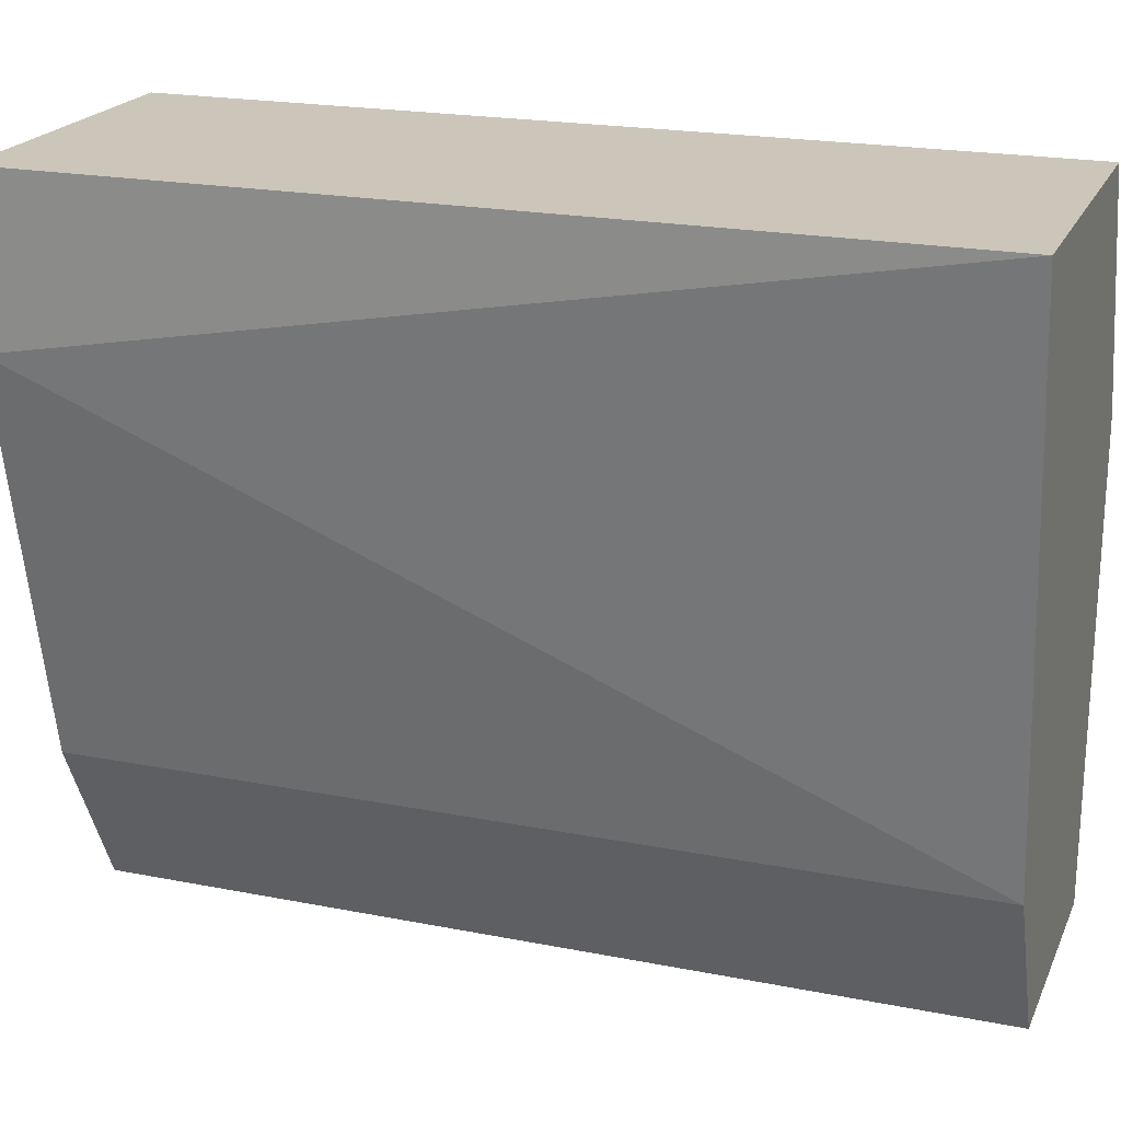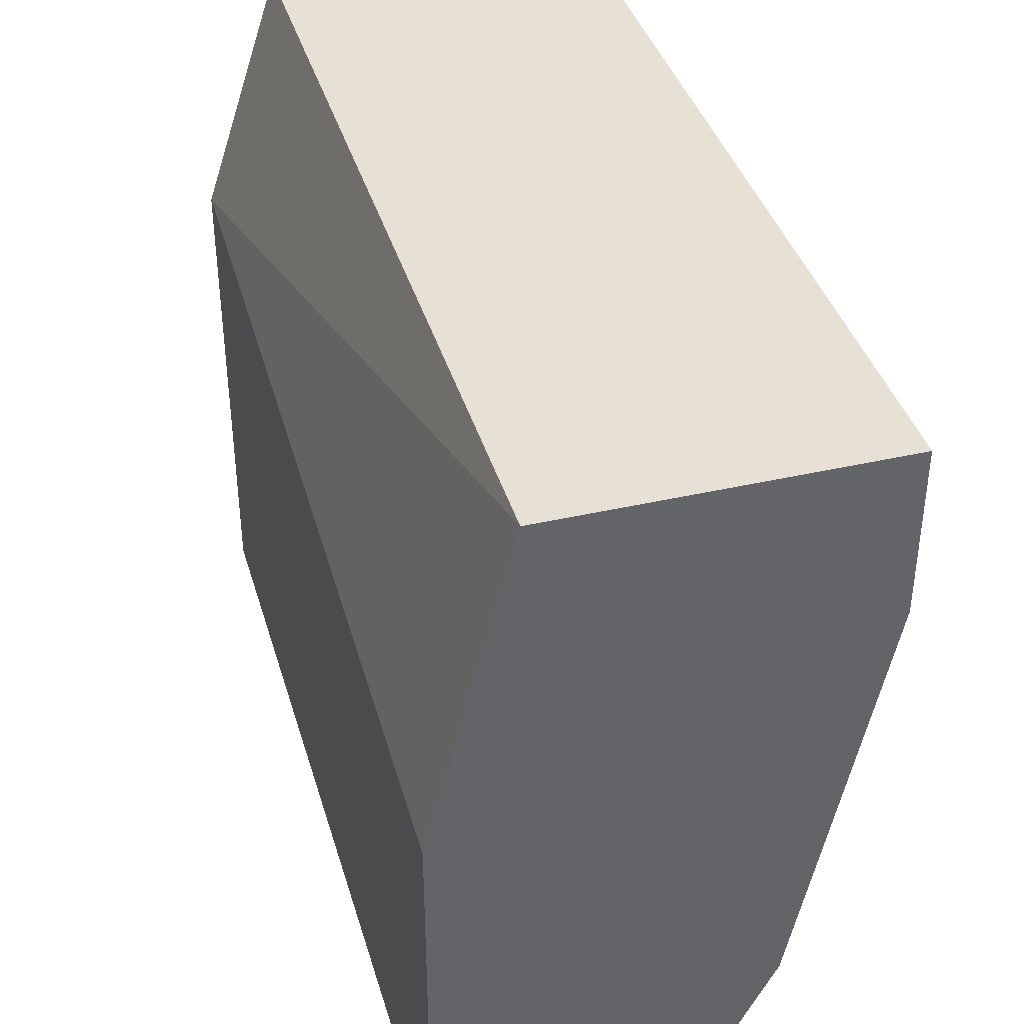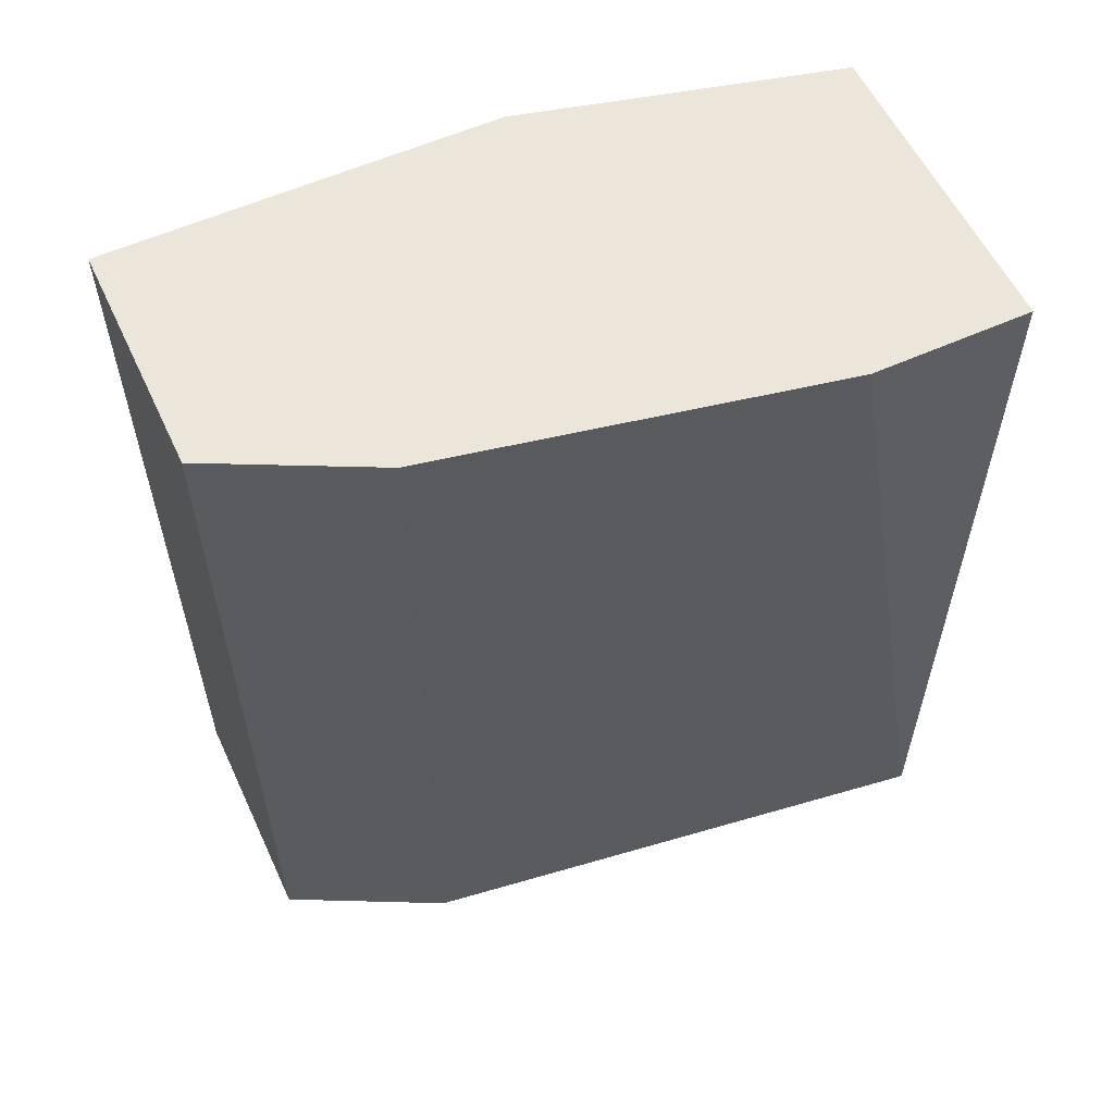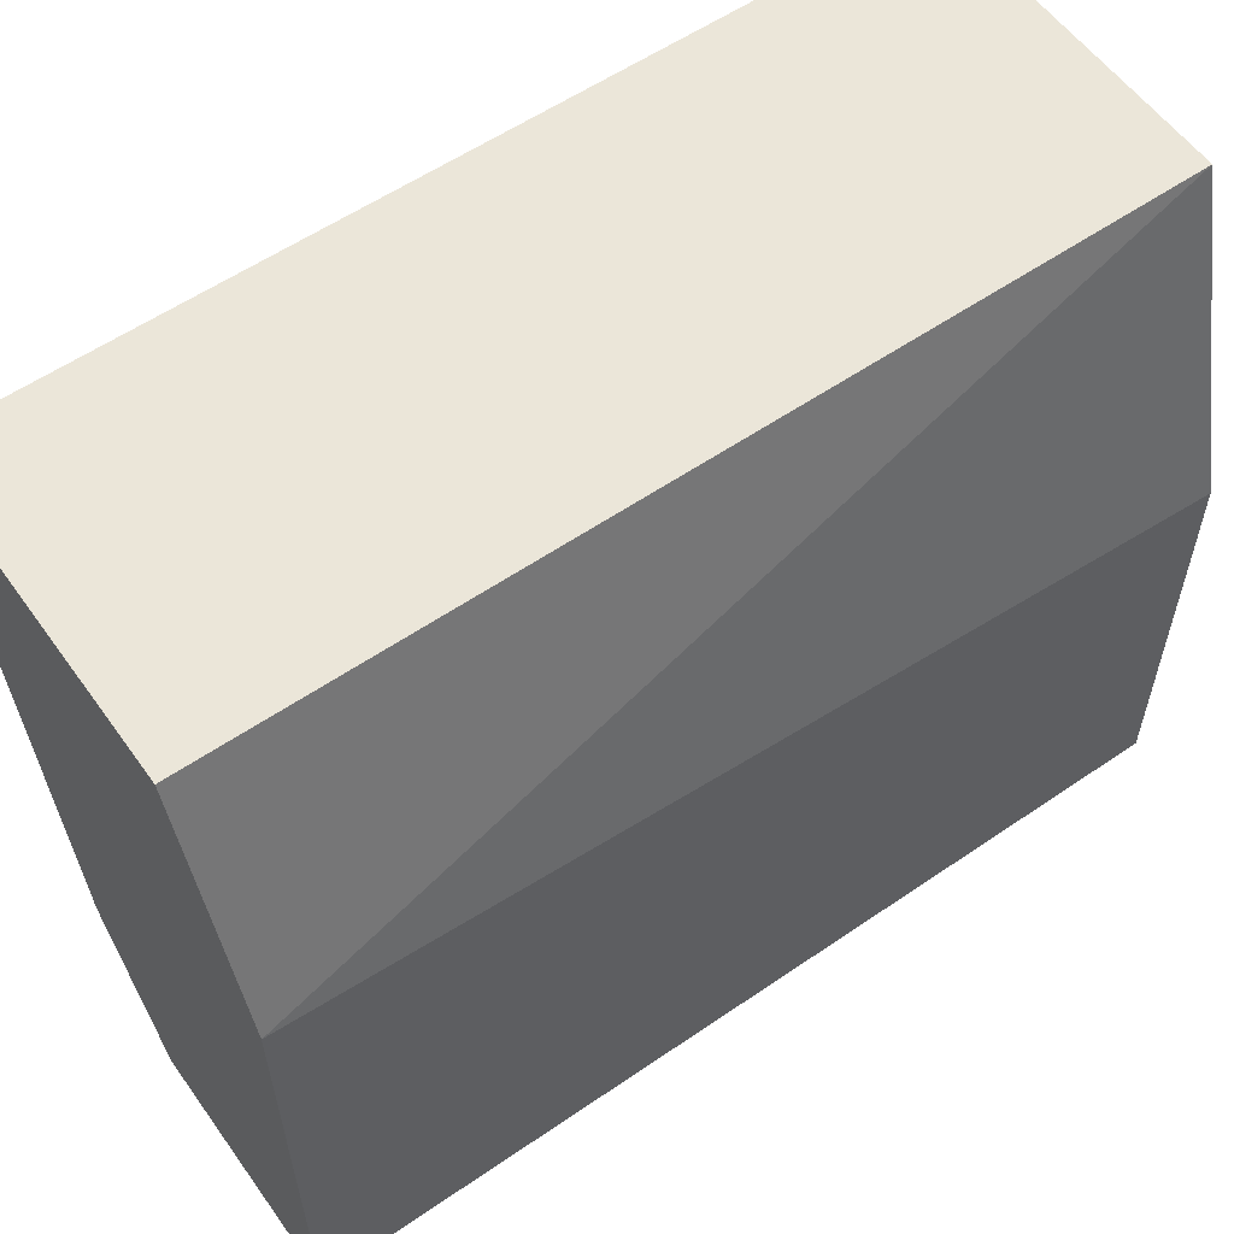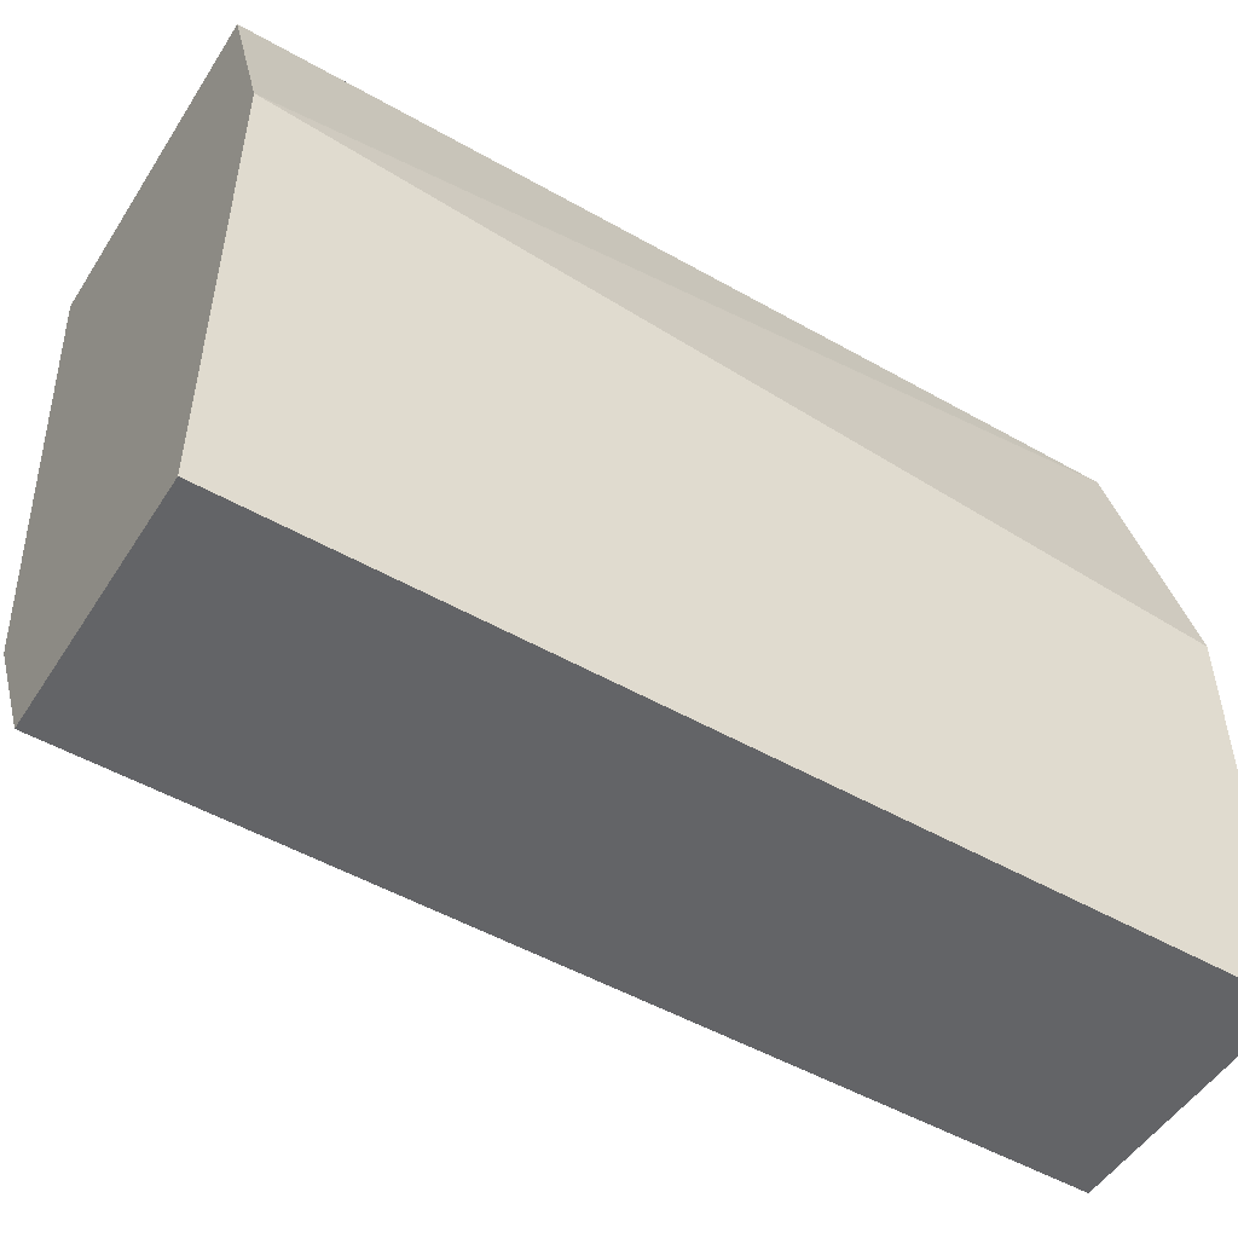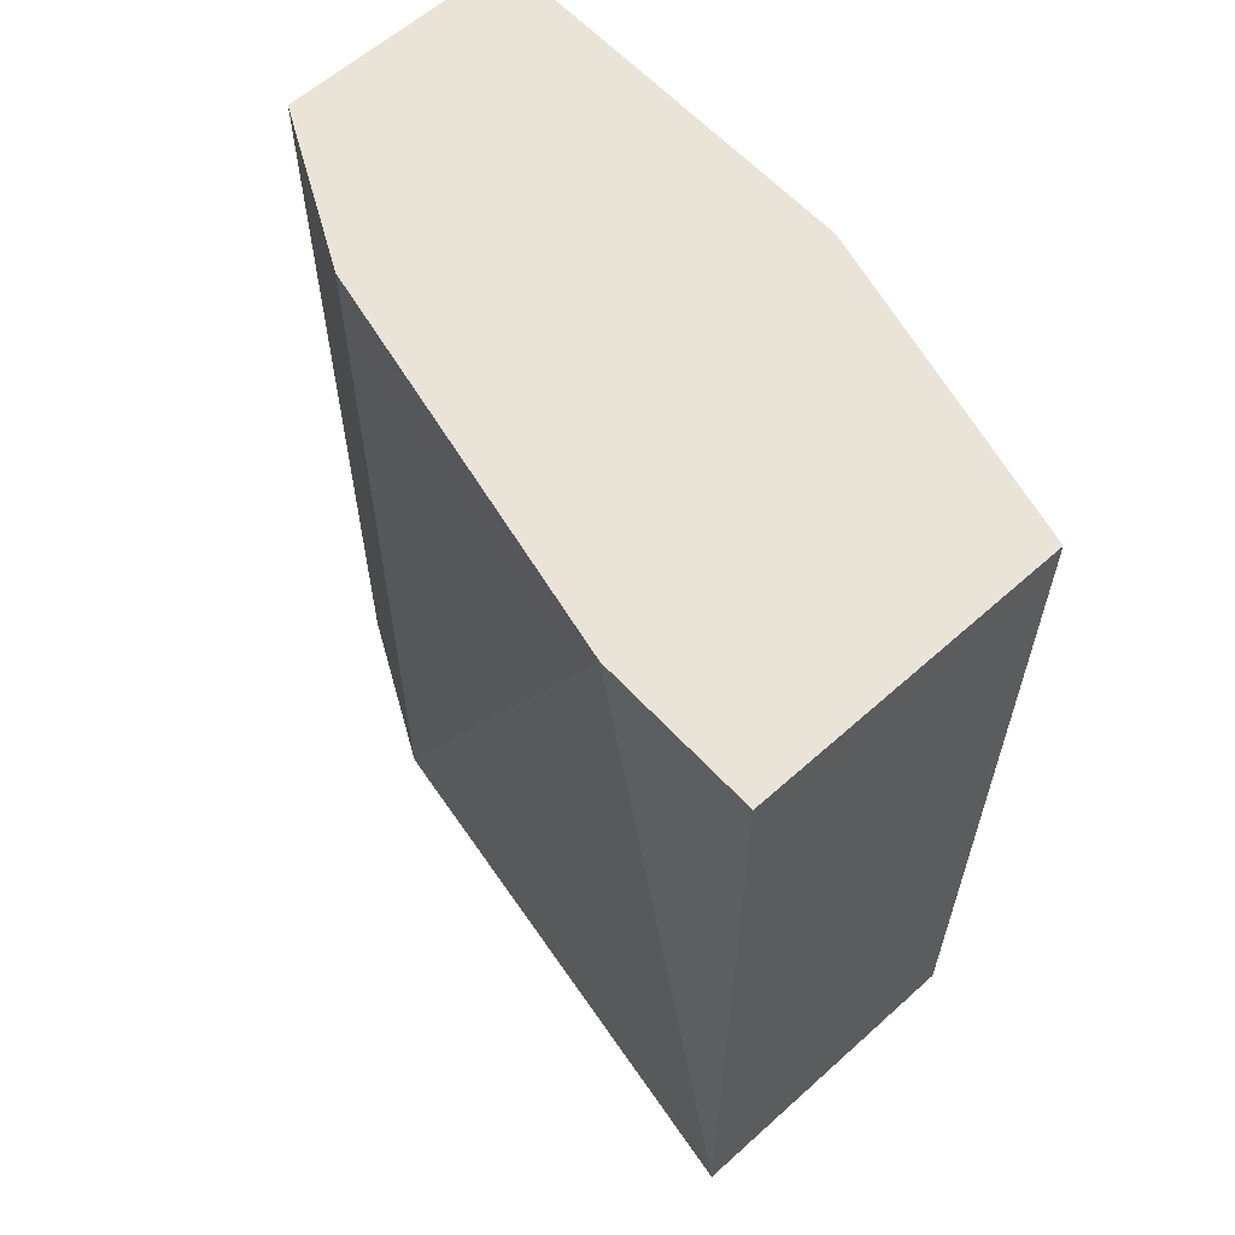
<metadata>
{"format":"obj","ext":"obj","renderer":"f3d","projection":"perspective","resolution":1024,"background":"white","views":[{"elev":21.0,"azim":109.4,"up":"+Y"},{"elev":39.3,"azim":-16.0,"up":"+Y"},{"elev":57.5,"azim":65.0,"up":"+Z"},{"elev":57.6,"azim":-125.4,"up":"+Y"},{"elev":-51.2,"azim":-121.7,"up":"+Y"},{"elev":60.8,"azim":137.6,"up":"+Z"}]}
</metadata>
<code>
v -0.05278 0.01933 -0.04981
v -0.05278 0.01933 -0.0328
v -0.05742 0.03015 -0.04981
v -0.05742 0.03015 -0.0328
v -0.05433 0.01624 -0.04981
v -0.05433 0.01624 -0.0328
v -0.05124 0.02706 -0.0328
v -0.05124 0.03015 -0.04981
v -0.05124 0.03015 -0.0328
v -0.05896 0.01624 -0.04981
v -0.05896 0.01624 -0.0328
v -0.05896 0.02551 -0.04981
v -0.05896 0.02397 -0.0328
f 6 1 2
f 12 10 13
f 10 12 8
f 7 13 6
f 12 13 4
f 13 7 4
f 8 7 1
f 10 8 1
f 13 10 11
f 10 6 11
f 6 13 11
f 8 12 3
f 12 4 3
f 4 8 3
f 7 8 9
f 4 7 9
f 8 4 9
f 6 10 5
f 10 1 5
f 1 6 5
f 7 6 2
f 1 7 2

</code>
